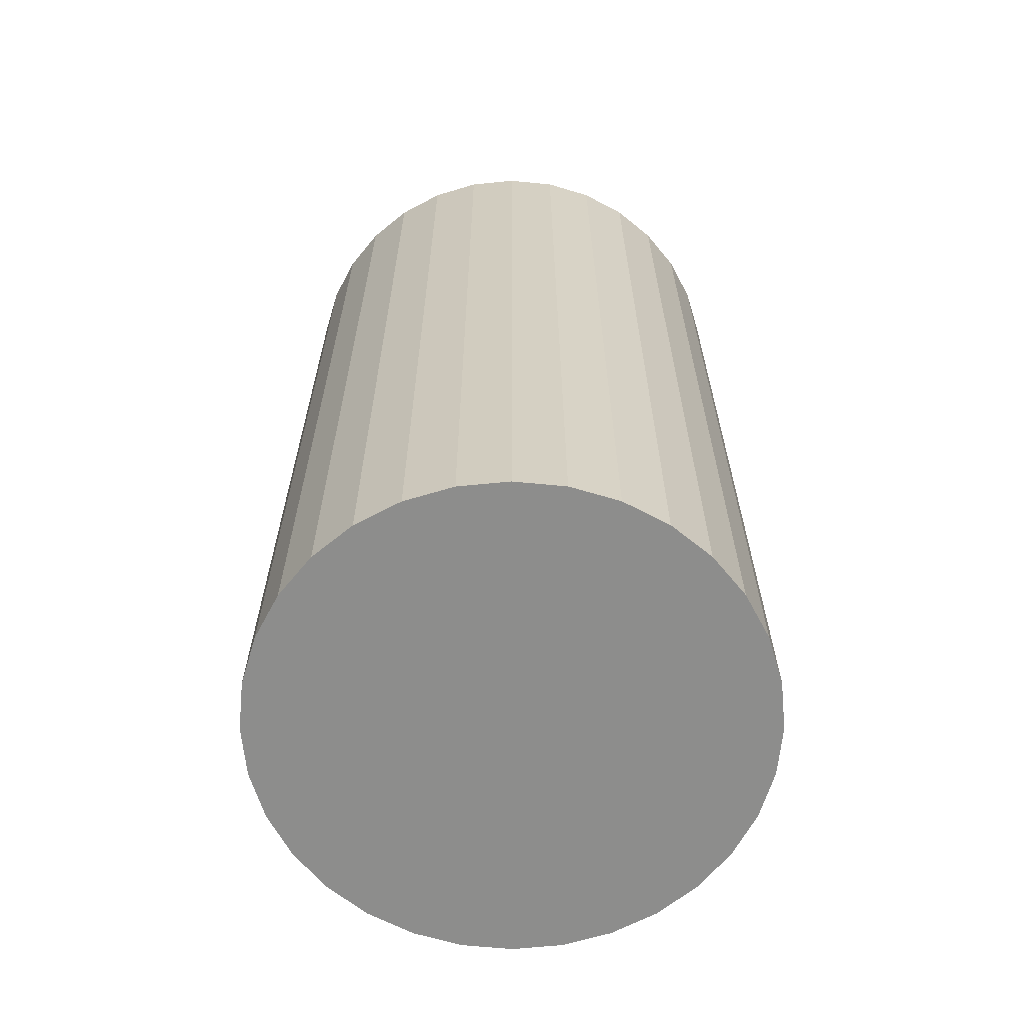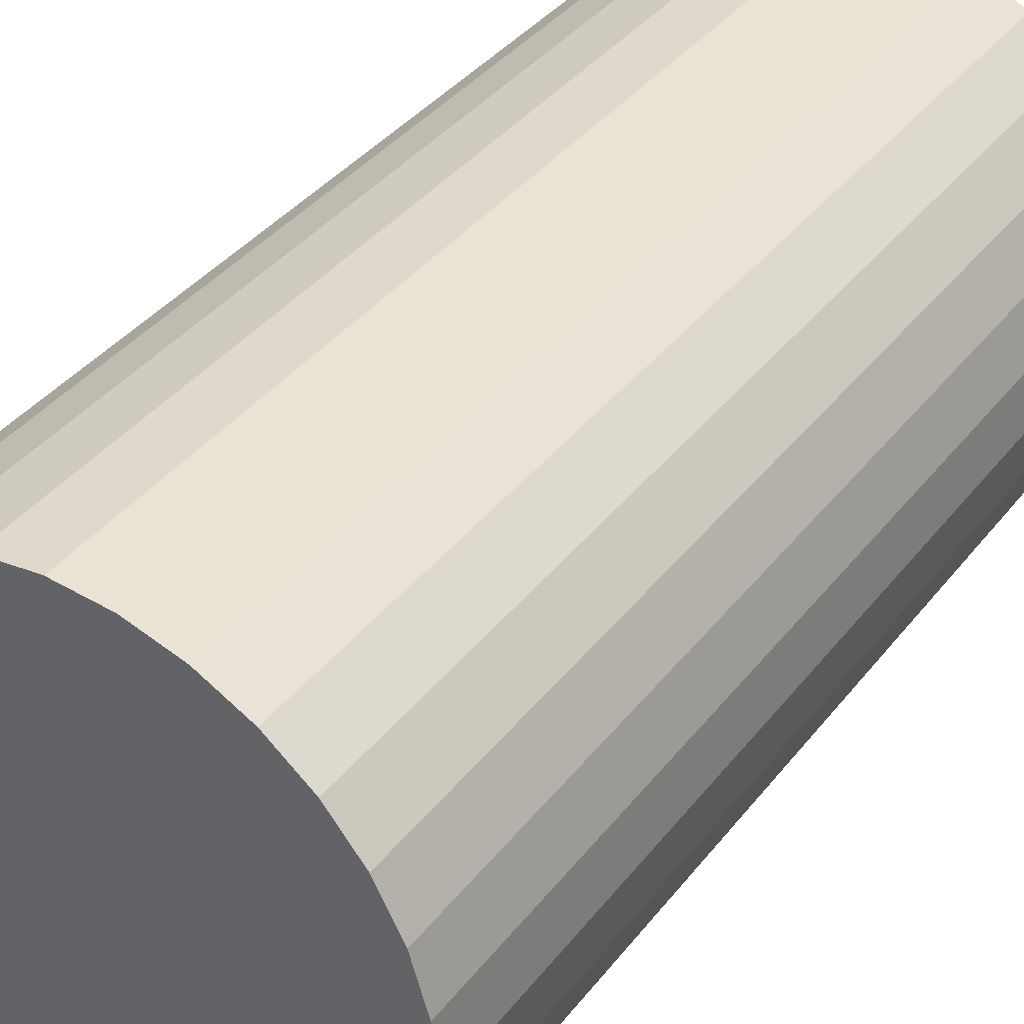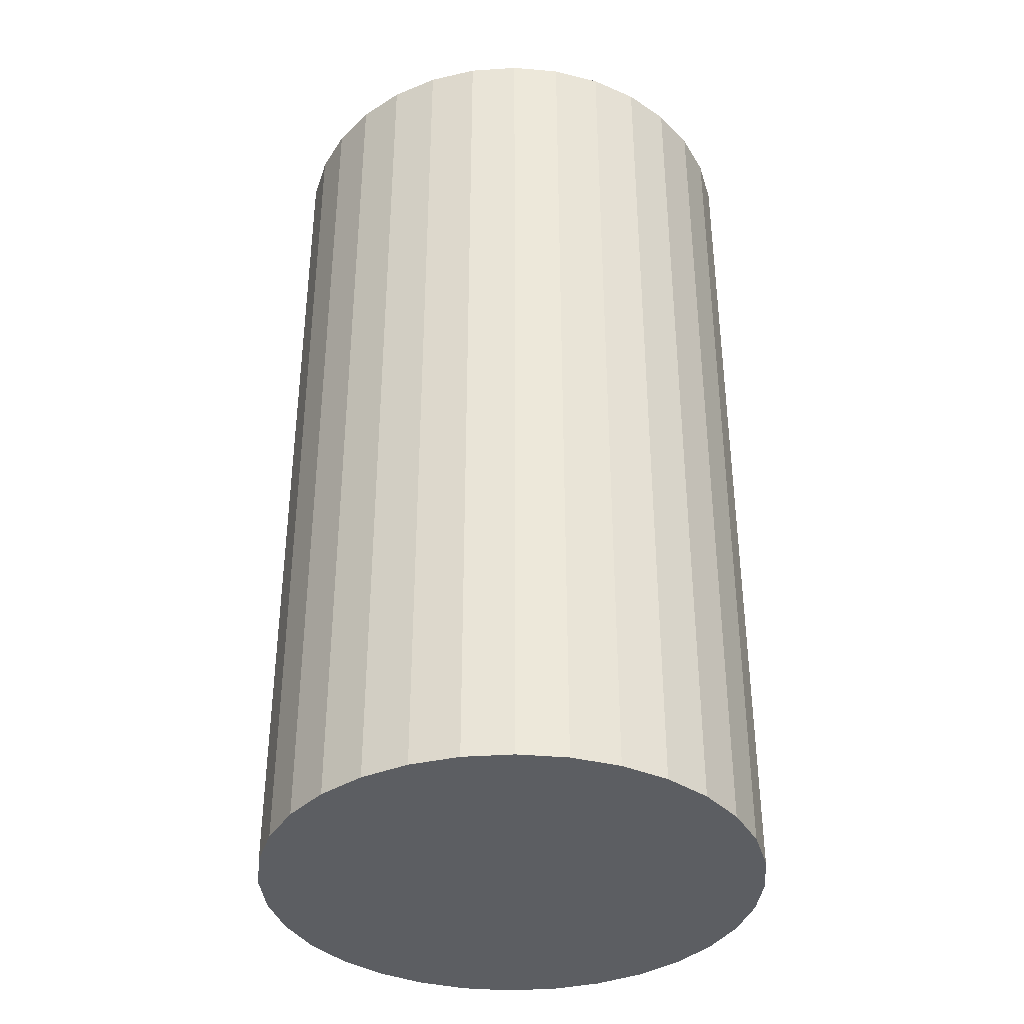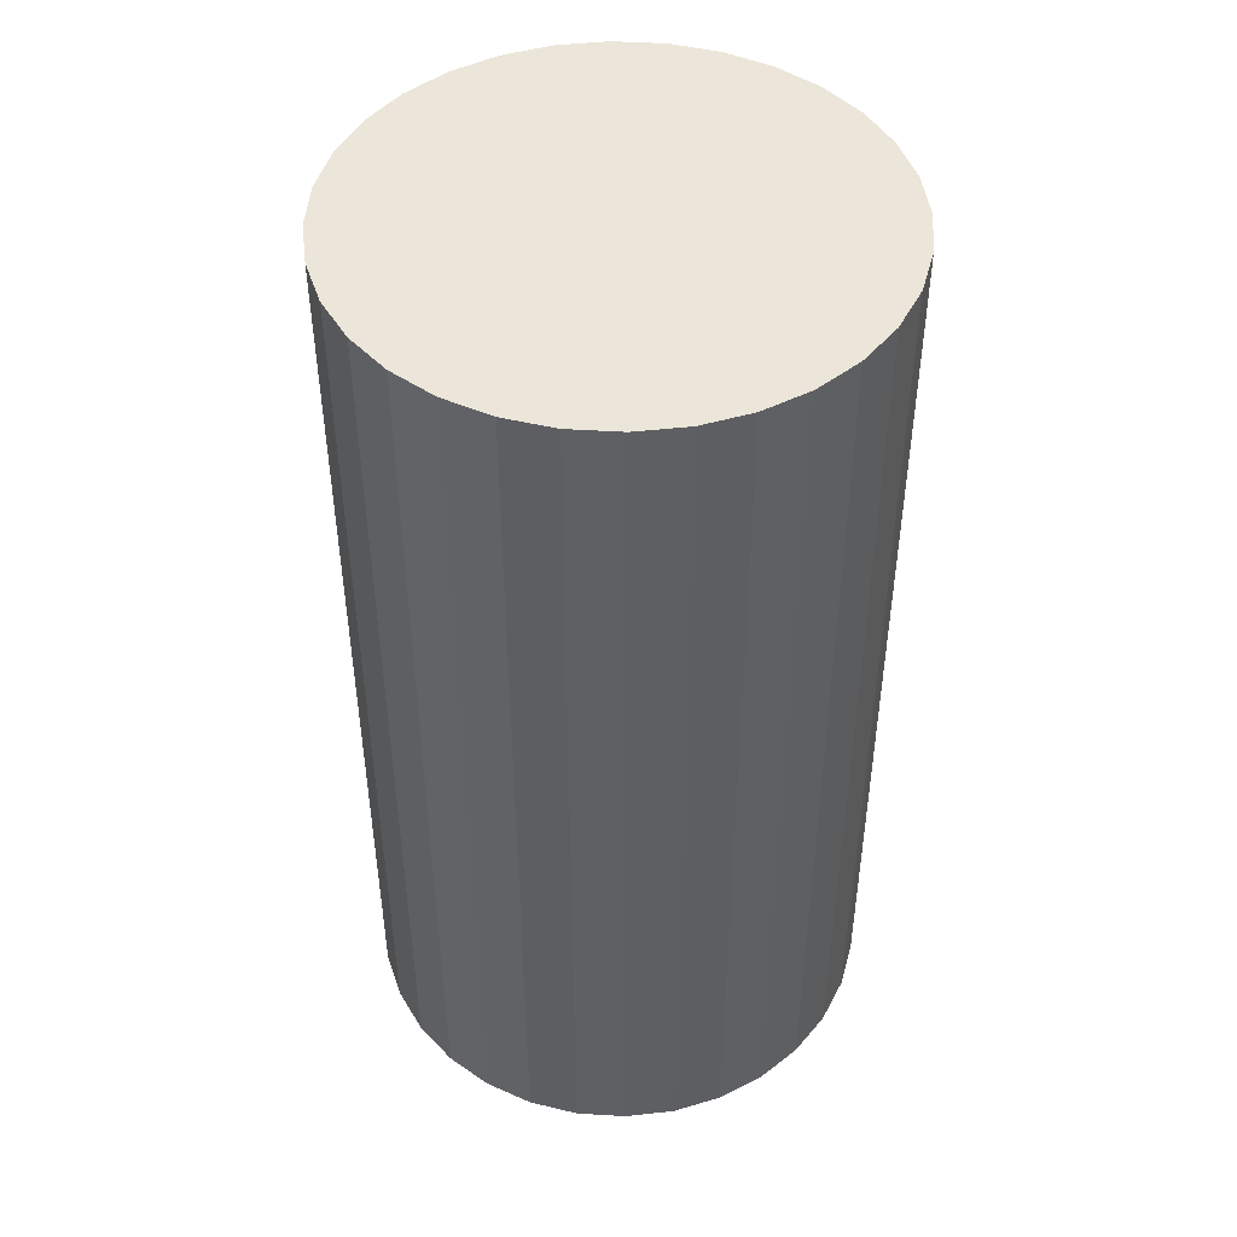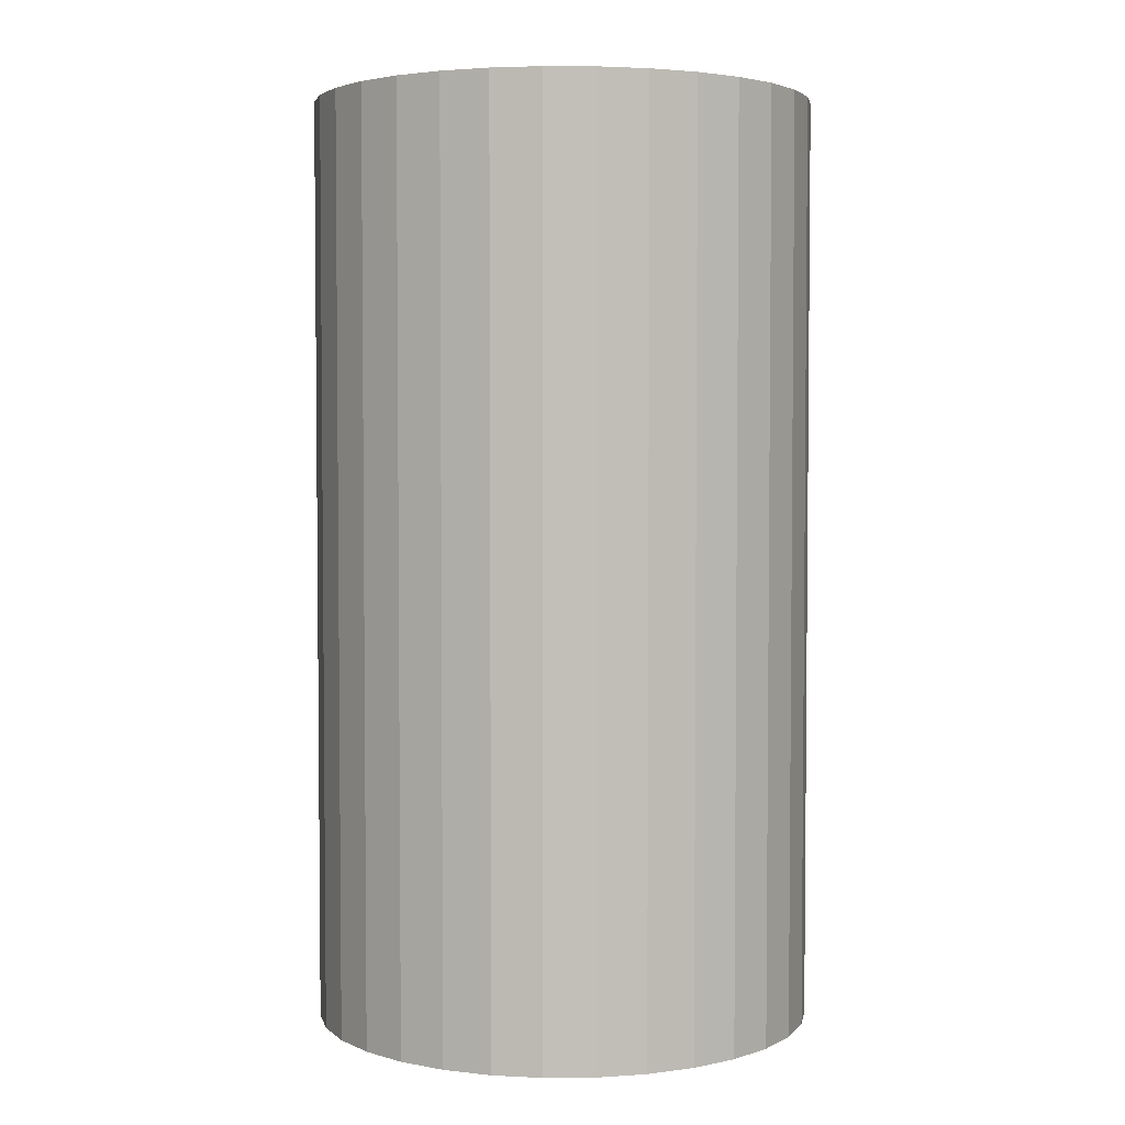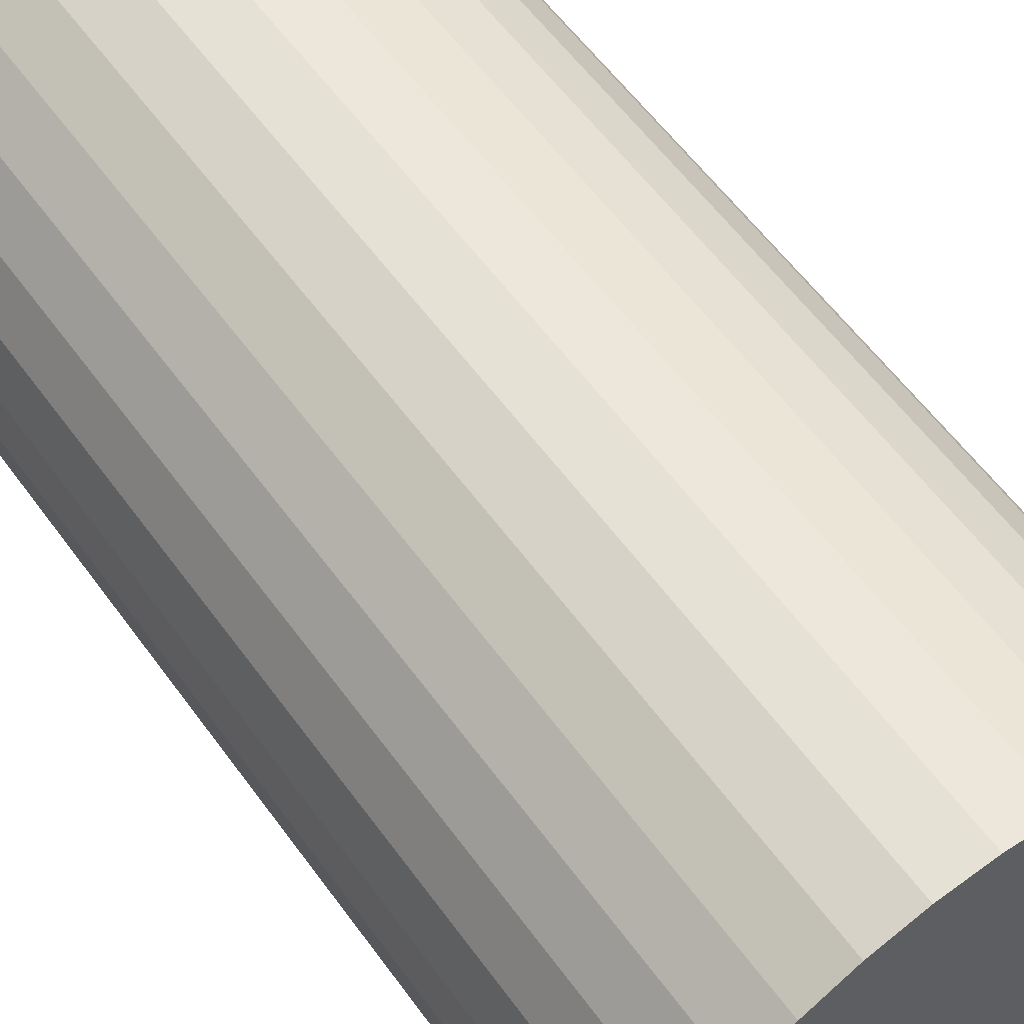
<metadata>
{"format":"obj","ext":"obj","renderer":"f3d","projection":"perspective","resolution":1024,"background":"white","views":[{"elev":-64.5,"azim":-78.7,"up":"+Z"},{"elev":36.9,"azim":-147.3,"up":"+Y"},{"elev":-37.5,"azim":-34.4,"up":"+Z"},{"elev":46.8,"azim":-114.1,"up":"+Z"},{"elev":3.5,"azim":-130.9,"up":"+Z"},{"elev":58.1,"azim":144.4,"up":"+Y"}]}
</metadata>
<code>
v 0 0 -0.04046
v 0.02186 0 -0.04046
v 0.02186 0 0.04046
v 0 0 0.04046
v 0.02144 0.004264 -0.04046
v 0.02144 0.004264 0.04046
v 0.02019 0.008364 -0.04046
v 0.02019 0.008364 0.04046
v 0.01817 0.01214 -0.04046
v 0.01817 0.01214 0.04046
v 0.01546 0.01546 -0.04046
v 0.01546 0.01546 0.04046
v 0.01214 0.01817 -0.04046
v 0.01214 0.01817 0.04046
v 0.008364 0.02019 -0.04046
v 0.008364 0.02019 0.04046
v 0.004264 0.02144 -0.04046
v 0.004264 0.02144 0.04046
v 0 0.02186 -0.04046
v 0 0.02186 0.04046
v -0.004264 0.02144 -0.04046
v -0.004264 0.02144 0.04046
v -0.008364 0.02019 -0.04046
v -0.008364 0.02019 0.04046
v -0.01214 0.01817 -0.04046
v -0.01214 0.01817 0.04046
v -0.01546 0.01546 -0.04046
v -0.01546 0.01546 0.04046
v -0.01817 0.01214 -0.04046
v -0.01817 0.01214 0.04046
v -0.02019 0.008364 -0.04046
v -0.02019 0.008364 0.04046
v -0.02144 0.004264 -0.04046
v -0.02144 0.004264 0.04046
v -0.02186 0 -0.04046
v -0.02186 0 0.04046
v -0.02144 -0.004264 -0.04046
v -0.02144 -0.004264 0.04046
v -0.02019 -0.008364 -0.04046
v -0.02019 -0.008364 0.04046
v -0.01817 -0.01214 -0.04046
v -0.01817 -0.01214 0.04046
v -0.01546 -0.01546 -0.04046
v -0.01546 -0.01546 0.04046
v -0.01214 -0.01817 -0.04046
v -0.01214 -0.01817 0.04046
v -0.008364 -0.02019 -0.04046
v -0.008364 -0.02019 0.04046
v -0.004264 -0.02144 -0.04046
v -0.004264 -0.02144 0.04046
v -0 -0.02186 -0.04046
v -0 -0.02186 0.04046
v 0.004264 -0.02144 -0.04046
v 0.004264 -0.02144 0.04046
v 0.008364 -0.02019 -0.04046
v 0.008364 -0.02019 0.04046
v 0.01214 -0.01817 -0.04046
v 0.01214 -0.01817 0.04046
v 0.01546 -0.01546 -0.04046
v 0.01546 -0.01546 0.04046
v 0.01817 -0.01214 -0.04046
v 0.01817 -0.01214 0.04046
v 0.02019 -0.008364 -0.04046
v 0.02019 -0.008364 0.04046
v 0.02144 -0.004264 -0.04046
v 0.02144 -0.004264 0.04046
f 2 1 5
f 2 5 3
f 3 5 6
f 3 6 4
f 5 1 7
f 5 7 6
f 6 7 8
f 6 8 4
f 7 1 9
f 7 9 8
f 8 9 10
f 8 10 4
f 9 1 11
f 9 11 10
f 10 11 12
f 10 12 4
f 11 1 13
f 11 13 12
f 12 13 14
f 12 14 4
f 13 1 15
f 13 15 14
f 14 15 16
f 14 16 4
f 15 1 17
f 15 17 16
f 16 17 18
f 16 18 4
f 17 1 19
f 17 19 18
f 18 19 20
f 18 20 4
f 19 1 21
f 19 21 20
f 20 21 22
f 20 22 4
f 21 1 23
f 21 23 22
f 22 23 24
f 22 24 4
f 23 1 25
f 23 25 24
f 24 25 26
f 24 26 4
f 25 1 27
f 25 27 26
f 26 27 28
f 26 28 4
f 27 1 29
f 27 29 28
f 28 29 30
f 28 30 4
f 29 1 31
f 29 31 30
f 30 31 32
f 30 32 4
f 31 1 33
f 31 33 32
f 32 33 34
f 32 34 4
f 33 1 35
f 33 35 34
f 34 35 36
f 34 36 4
f 35 1 37
f 35 37 36
f 36 37 38
f 36 38 4
f 37 1 39
f 37 39 38
f 38 39 40
f 38 40 4
f 39 1 41
f 39 41 40
f 40 41 42
f 40 42 4
f 41 1 43
f 41 43 42
f 42 43 44
f 42 44 4
f 43 1 45
f 43 45 44
f 44 45 46
f 44 46 4
f 45 1 47
f 45 47 46
f 46 47 48
f 46 48 4
f 47 1 49
f 47 49 48
f 48 49 50
f 48 50 4
f 49 1 51
f 49 51 50
f 50 51 52
f 50 52 4
f 51 1 53
f 51 53 52
f 52 53 54
f 52 54 4
f 53 1 55
f 53 55 54
f 54 55 56
f 54 56 4
f 55 1 57
f 55 57 56
f 56 57 58
f 56 58 4
f 57 1 59
f 57 59 58
f 58 59 60
f 58 60 4
f 59 1 61
f 59 61 60
f 60 61 62
f 60 62 4
f 61 1 63
f 61 63 62
f 62 63 64
f 62 64 4
f 63 1 65
f 63 65 64
f 64 65 66
f 64 66 4
f 65 1 2
f 65 2 66
f 66 2 3
f 66 3 4

</code>
